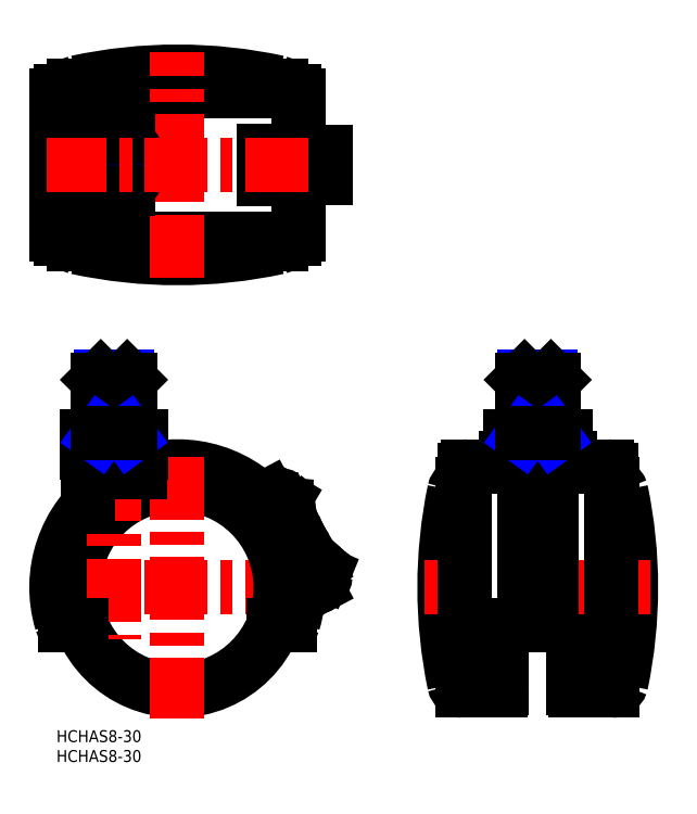
<metadata>
{"format":"dxf","ext":"dxf","renderer":"ezdxf+matplotlib","layout":"modelspace","background":"white","min_lineweight":24,"dpi":150}
</metadata>
<code>
0
SECTION
2
ENTITIES
0
INSERT
8
MSM_CONTINUOUS
2
*U1
10
0
20
0
30
0
0
INSERT
8
MSM_CONTINUOUS
2
*U2
10
0
20
0
30
0
0
LINE
8
MSM_CONTINUOUS
10
17.82
20
89
30
0
11
11.18
21
89
31
0
0
ARC
8
MSM_CONTINUOUS
10
30.5
20
239
30
0
40
120
50
257.8
51
282.2
0
ARC
8
MSM_CONTINUOUS
10
30.5
20
46
30
0
40
120
50
77.8
51
102.2
0
LINE
8
MSM_CONTINUOUS
10
1
20
161
30
0
11
60
21
161
31
0
0
LINE
8
MSM_CONTINUOUS
10
1
20
124
30
0
11
60
21
124
31
0
0
LINE
8
MSM_CENTER
10
63.5
20
36
30
0
11
-2.5
21
36
31
0
0
ARC
8
MSM_CONTINUOUS
10
30.5
20
36
30
0
40
30.5
50
343.3
51
196.7
0
ARC
8
MSM_CONTINUOUS
10
30.5
20
36
30
0
40
28.5
50
340.5
51
196.7
0
CIRCLE
8
MSM_CONTINUOUS
10
30.5
20
36
30
0
40
26
0
LINE
8
MSM_CENTER
10
30.5
20
69
30
0
11
30.5
21
3
31
0
0
LINE
8
MSM_CENTER
10
14.5
20
94
30
0
11
14.5
21
23
31
0
0
LINE
8
MSM_CENTER
10
14.5
20
152.5
30
0
11
14.5
21
132.5
31
0
0
LINE
8
MSM_CENTER
10
30.5
20
114
30
0
11
30.5
21
171
31
0
0
LINE
8
MSM_CONTINUOUS
10
3.055e-13
20
160
30
0
11
3.055e-13
21
125
31
0
0
ARC
8
MSM_CONTINUOUS
10
2.251
20
27.5
30
0
40
1
50
196.7
51
16.75
0
LINE
8
MSM_CONTINUOUS
10
2.251
20
26.5
30
0
11
6.298
21
26.5
31
0
0
LINE
8
MSM_CONTINUOUS
10
8
20
56.59
30
0
11
8
21
68.5
31
0
0
LINE
8
MSM_CONTINUOUS
10
21
20
68.5
30
0
11
21
21
64.98
31
0
0
LINE
8
MSM_CONTINUOUS
10
4.5
20
124
30
0
11
4.5
21
122.5
31
0
0
ARC
8
MSM_CONTINUOUS
10
5.3
20
122.5
30
0
40
0.8
50
180
51
257.8
0
ARC
8
MSM_CONTINUOUS
10
1
20
125
30
0
40
1
50
180
51
270
0
ARC
8
MSM_CONTINUOUS
10
1
20
160
30
0
40
1
50
90
51
180
0
LINE
8
MSM_CONTINUOUS
10
4.5
20
161
30
0
11
4.5
21
162.5
31
0
0
ARC
8
MSM_CONTINUOUS
10
5.3
20
162.5
30
0
40
0.8
50
102.2
51
180
0
LINE
8
MSM_CONTINUOUS
10
130.3
20
26.5
30
0
11
130.3
21
10.5
31
0
0
LINE
8
MSM_CONTINUOUS
10
112.3
20
26.5
30
0
11
112.3
21
10.5
31
0
0
ARC
8
MSM_CONTINUOUS
10
24.78
20
36
30
0
40
120
50
348.3
51
11.74
0
ARC
8
MSM_CONTINUOUS
10
217.8
20
36
30
0
40
120
50
168.3
51
191.7
0
LINE
8
MSM_CENTER
10
121.3
20
94
30
0
11
121.3
21
21.5
31
0
0
LINE
8
MSM_CONTINUOUS
10
111.8
20
10
30
0
11
102.2
21
10
31
0
0
ARC
8
MSM_CONTINUOUS
10
102.2
20
12
30
0
40
2
50
191.7
51
270
0
ARC
8
MSM_CONTINUOUS
10
111.8
20
10.5
30
0
40
0.5
50
270
51
0
0
ARC
8
MSM_CONTINUOUS
10
140
20
12.35
30
0
40
2.352
50
269.2
51
341.2
0
LINE
8
MSM_CONTINUOUS
10
130.8
20
10
30
0
11
140
21
10
31
0
0
ARC
8
MSM_CONTINUOUS
10
130.8
20
10.5
30
0
40
0.5
50
180
51
270
0
LINE
8
MSM_CONTINUOUS
10
103.8
20
66.5
30
0
11
138.8
21
66.5
31
0
0
LINE
8
MSM_CONTINUOUS
10
113.3
20
68.5
30
0
11
129.3
21
68.5
31
0
0
LINE
8
MSM_CONTINUOUS
10
136.8
20
26.5
30
0
11
105.8
21
26.5
31
0
0
LINE
8
MSM_CENTER
10
92.78
20
36
30
0
11
149.8
21
36
31
0
0
LINE
8
MSM_CONTINUOUS
10
61
20
145.9
30
0
11
61
21
160
31
0
0
ARC
8
MSM_CONTINUOUS
10
59.28
20
50.28
30
0
40
0.5
50
23
51
97.59
0
ARC
8
MSM_CONTINUOUS
10
86.44
20
61.81
30
0
40
29
50
203
51
213
0
ARC
8
MSM_CONTINUOUS
10
58.75
20
27.5
30
0
40
1
50
270
51
343.3
0
LINE
8
MSM_CONTINUOUS
10
54.7
20
26.5
30
0
11
58.75
21
26.5
31
0
0
ARC
8
MSM_CONTINUOUS
10
55.33
20
55.46
30
0
40
4
50
59.17
51
118
0
LINE
8
MSM_CONTINUOUS
10
53.46
20
59
30
0
11
51.61
21
58.01
31
0
0
ARC
8
MSM_CONTINUOUS
10
57.69
20
55.17
30
0
40
0.5
50
298.4
51
87.59
0
LINE
8
MSM_CONTINUOUS
10
57.36
20
54.43
30
0
11
58.01
21
54.43
31
0
0
LINE
8
MSM_CONTINUOUS
10
57.36
20
54.43
30
0
11
57.93
21
54.73
31
0
0
ARC
8
MSM_CONTINUOUS
10
57.43
20
56.43
30
0
40
0.5
50
295.9
51
85.09
0
ARC
8
MSM_CONTINUOUS
10
57.13
20
58.47
30
0
40
0.5
50
329.3
51
59.17
0
LINE
8
MSM_CONTINUOUS
10
57.07
20
55.7
30
0
11
57.71
21
55.67
31
0
0
LINE
8
MSM_CONTINUOUS
10
57.07
20
55.7
30
0
11
57.65
21
55.98
31
0
0
LINE
8
MSM_CONTINUOUS
10
56.83
20
56.99
30
0
11
57.56
21
58.22
31
0
0
LINE
8
MSM_CONTINUOUS
10
56.83
20
56.99
30
0
11
57.47
21
56.93
31
0
0
LINE
8
MSM_CONTINUOUS
10
58.57
20
50.69
30
0
11
59.22
21
50.78
31
0
0
LINE
8
MSM_CONTINUOUS
10
58.57
20
50.69
30
0
11
59.1
21
51.07
31
0
0
LINE
8
MSM_CONTINUOUS
10
58.11
20
51.92
30
0
11
58.76
21
51.98
31
0
0
ARC
8
MSM_CONTINUOUS
10
58.38
20
52.69
30
0
40
0.5
50
303.4
51
92.59
0
LINE
8
MSM_CONTINUOUS
10
58.11
20
51.92
30
0
11
58.66
21
52.28
31
0
0
LINE
8
MSM_CONTINUOUS
10
57.71
20
53.16
30
0
11
58.36
21
53.19
31
0
0
ARC
8
MSM_CONTINUOUS
10
58.81
20
51.48
30
0
40
0.5
50
305.9
51
95.09
0
LINE
8
MSM_CONTINUOUS
10
57.71
20
53.16
30
0
11
58.27
21
53.5
31
0
0
ARC
8
MSM_CONTINUOUS
10
58.01
20
53.93
30
0
40
0.5
50
300.9
51
90.09
0
ARC
8
MSM_CONTINUOUS
10
64.53
20
39.09
30
0
40
3.258
50
290.3
51
355.7
0
LINE
8
MSM_CONTINUOUS
10
65.66
20
36.04
30
0
11
60.9
21
33.51
31
0
0
LINE
8
MSM_CONTINUOUS
10
64.95
20
40.88
30
0
11
65.51
21
41.2
31
0
0
ARC
8
MSM_CONTINUOUS
10
64.86
20
41.69
30
0
40
0.5
50
328.4
51
117.6
0
ARC
8
MSM_CONTINUOUS
10
63.19
20
43.65
30
0
40
0.5
50
323.4
51
112.6
0
LINE
8
MSM_CONTINUOUS
10
63.21
20
42.83
30
0
11
63.79
21
43.1
31
0
0
LINE
8
MSM_CONTINUOUS
10
63.21
20
42.83
30
0
11
63.59
21
43.35
31
0
0
LINE
8
MSM_CONTINUOUS
10
61.64
20
44.93
30
0
11
62.25
21
45.15
31
0
0
LINE
8
MSM_CONTINUOUS
10
61.64
20
44.93
30
0
11
62.07
21
45.41
31
0
0
ARC
8
MSM_CONTINUOUS
10
61.7
20
45.74
30
0
40
0.5
50
318.4
51
33
0
ARC
8
MSM_CONTINUOUS
10
62.42
20
44.68
30
0
40
0.5
50
320.9
51
110.1
0
LINE
8
MSM_CONTINUOUS
10
62.4
20
43.86
30
0
11
63
21
44.11
31
0
0
LINE
8
MSM_CONTINUOUS
10
62.4
20
43.86
30
0
11
62.81
21
44.36
31
0
0
LINE
8
MSM_CONTINUOUS
10
64.06
20
41.83
30
0
11
64.63
21
42.13
31
0
0
LINE
8
MSM_CONTINUOUS
10
64.06
20
41.83
30
0
11
64.42
21
42.37
31
0
0
LINE
8
MSM_CONTINUOUS
10
64.95
20
40.88
30
0
11
65.29
21
41.43
31
0
0
ARC
8
MSM_CONTINUOUS
10
64.01
20
42.65
30
0
40
0.5
50
325.9
51
115.1
0
ARC
8
MSM_CONTINUOUS
10
67.28
20
38.88
30
0
40
0.5
50
356.8
51
86.72
0
LINE
8
MSM_CONTINUOUS
10
65.88
20
39.96
30
0
11
66.2
21
40.53
31
0
0
LINE
8
MSM_CONTINUOUS
10
65.88
20
39.96
30
0
11
67.31
21
39.38
31
0
0
ARC
8
MSM_CONTINUOUS
10
65.76
20
40.77
30
0
40
0.5
50
330.9
51
120.1
0
LINE
8
MSM_CONTINUOUS
10
61
20
146
30
0
11
52.13
21
146
31
0
0
LINE
8
MSM_CONTINUOUS
10
52.13
20
145.9
30
0
11
67.78
21
145.9
31
0
0
LINE
8
MSM_CONTINUOUS
10
52.13
20
139
30
0
11
61
21
139
31
0
0
LINE
8
MSM_CONTINUOUS
10
67.78
20
139.2
30
0
11
52.13
21
139.2
31
0
0
LINE
8
MSM_CONTINUOUS
10
56.5
20
124
30
0
11
56.5
21
122.5
31
0
0
ARC
8
MSM_CONTINUOUS
10
55.7
20
122.5
30
0
40
0.8
50
282.2
51
0
0
LINE
8
MSM_CONTINUOUS
10
52.13
20
146
30
0
11
52.13
21
139
31
0
0
LINE
8
MSM_CONTINUOUS
10
59.31
20
145.9
30
0
11
59.31
21
139.2
31
0
0
LINE
8
MSM_CONTINUOUS
10
58.88
20
139.2
30
0
11
58.88
21
145.9
31
0
0
LINE
8
MSM_CONTINUOUS
10
58.19
20
145.9
30
0
11
58.19
21
139.2
31
0
0
LINE
8
MSM_CONTINUOUS
10
57.93
20
139.2
30
0
11
57.93
21
145.9
31
0
0
LINE
8
MSM_CONTINUOUS
10
57.63
20
145.9
30
0
11
57.63
21
139.2
31
0
0
LINE
8
MSM_CONTINUOUS
10
61
20
125
30
0
11
61
21
139.2
31
0
0
ARC
8
MSM_CONTINUOUS
10
60
20
125
30
0
40
1
50
270
51
0
0
LINE
8
MSM_CONTINUOUS
10
63.69
20
139.2
30
0
11
63.69
21
145.9
31
0
0
LINE
8
MSM_CONTINUOUS
10
62.92
20
145.9
30
0
11
62.92
21
139.2
31
0
0
LINE
8
MSM_CONTINUOUS
10
62.2
20
139.2
30
0
11
62.2
21
145.9
31
0
0
LINE
8
MSM_CONTINUOUS
10
64.51
20
139.2
30
0
11
64.51
21
145.9
31
0
0
LINE
8
MSM_CONTINUOUS
10
66.26
20
139.2
30
0
11
66.26
21
145.9
31
0
0
LINE
8
MSM_CONTINUOUS
10
65.36
20
145.9
30
0
11
65.36
21
139.2
31
0
0
LINE
8
MSM_CONTINUOUS
10
67.78
20
145.9
30
0
11
67.78
21
139.2
31
0
0
LINE
8
MSM_CONTINUOUS
10
102.8
20
65.5
30
0
11
102.8
21
29.5
31
0
0
ARC
8
MSM_CONTINUOUS
10
105.8
20
29.5
30
0
40
3
50
180
51
270
0
ARC
8
MSM_CONTINUOUS
10
102.2
20
60
30
0
40
2
50
90
51
168.3
0
LINE
8
MSM_CONTINUOUS
10
102.2
20
62
30
0
11
102.8
21
62
31
0
0
ARC
8
MSM_CONTINUOUS
10
103.8
20
65.5
30
0
40
1
50
90
51
180
0
LINE
8
MSM_CONTINUOUS
10
124.6
20
59.46
30
0
11
124.6
21
29.62
31
0
0
LINE
8
MSM_CONTINUOUS
10
124.8
20
57.5
30
0
11
124.8
21
29
31
0
0
LINE
8
MSM_CONTINUOUS
10
117.8
20
57.5
30
0
11
117.8
21
29
31
0
0
LINE
8
MSM_CONTINUOUS
10
117.9
20
59.46
30
0
11
117.9
21
29.62
31
0
0
LINE
8
MSM_CONTINUOUS
10
124.6
20
45.18
30
0
11
117.9
21
45.18
31
0
0
LINE
8
MSM_CONTINUOUS
10
124.6
20
44.15
30
0
11
117.9
21
44.15
31
0
0
LINE
8
MSM_CONTINUOUS
10
124.6
20
43.15
30
0
11
117.9
21
43.15
31
0
0
LINE
8
MSM_CONTINUOUS
10
124.8
20
29
30
0
11
117.8
21
29
31
0
0
LINE
8
MSM_CONTINUOUS
10
117.9
20
29.62
30
0
11
124.6
21
29.62
31
0
0
LINE
8
MSM_CONTINUOUS
10
124.6
20
41.27
30
0
11
117.9
21
41.27
31
0
0
LINE
8
MSM_CONTINUOUS
10
124.6
20
39.96
30
0
11
117.9
21
39.96
31
0
0
LINE
8
MSM_CONTINUOUS
10
124.6
20
42.19
30
0
11
117.9
21
42.19
31
0
0
LINE
8
MSM_CONTINUOUS
10
114.3
20
70
30
0
11
128.3
21
70
31
0
0
LINE
8
MSM_CONTINUOUS
10
128.3
20
74
30
0
11
114.3
21
74
31
0
0
LINE
8
MSM_CONTINUOUS
10
124.6
20
53.19
30
0
11
117.9
21
53.19
31
0
0
LINE
8
MSM_CONTINUOUS
10
124.6
20
51.98
30
0
11
117.9
21
51.98
31
0
0
LINE
8
MSM_CONTINUOUS
10
124.6
20
50.78
30
0
11
117.9
21
50.78
31
0
0
LINE
8
MSM_CONTINUOUS
10
124.6
20
56.99
30
0
11
117.9
21
56.99
31
0
0
LINE
8
MSM_CONTINUOUS
10
124.6
20
55.7
30
0
11
117.9
21
55.7
31
0
0
LINE
8
MSM_CONTINUOUS
10
124.6
20
54.43
30
0
11
117.9
21
54.43
31
0
0
LINE
8
MSM_CONTINUOUS
10
124.6
20
59.46
30
0
11
117.9
21
59.46
31
0
0
LINE
8
MSM_CONTINUOUS
10
117.9
20
57.5
30
0
11
117.8
21
57.5
31
0
0
ARC
8
MSM_CONTINUOUS
10
114.7
20
68.56
30
0
40
1.533
50
357.7
51
69.69
0
LINE
8
MSM_CONTINUOUS
10
113.3
20
66.5
30
0
11
113.3
21
68.5
31
0
0
LINE
8
MSM_CONTINUOUS
10
114.3
20
74
30
0
11
114.3
21
70
31
0
0
LINE
8
MSM_CONTINUOUS
10
124.6
20
57.5
30
0
11
124.8
21
57.5
31
0
0
LINE
8
MSM_CONTINUOUS
10
121.3
20
74
30
0
11
121.3
21
70
31
0
0
ARC
8
MSM_CONTINUOUS
10
127.8
20
68.56
30
0
40
1.533
50
110.3
51
182.3
0
LINE
8
MSM_CONTINUOUS
10
128.3
20
70
30
0
11
128.3
21
74
31
0
0
LINE
8
MSM_CONTINUOUS
10
56.5
20
161
30
0
11
56.5
21
162.5
31
0
0
ARC
8
MSM_CONTINUOUS
10
55.7
20
162.5
30
0
40
0.8
50
0
51
77.8
0
ARC
8
MSM_CONTINUOUS
10
60
20
160
30
0
40
1
50
0
51
90
0
LINE
8
MSM_CONTINUOUS
10
139.8
20
65.5
30
0
11
139.8
21
29.5
31
0
0
ARC
8
MSM_CONTINUOUS
10
136.8
20
29.5
30
0
40
3
50
270
51
0
0
ARC
8
MSM_CONTINUOUS
10
140
20
59.65
30
0
40
2.352
50
18.82
51
90.77
0
LINE
8
MSM_CONTINUOUS
10
140
20
62
30
0
11
139.8
21
62
31
0
0
LINE
8
MSM_CONTINUOUS
10
129.3
20
68.5
30
0
11
129.3
21
66.5
31
0
0
ARC
8
MSM_CONTINUOUS
10
138.8
20
65.5
30
0
40
1
50
0
51
90
0
LINE
8
MSM_CONTINUOUS
10
21.43
20
142.5
30
0
11
17.96
21
148.5
31
0
0
LINE
8
MSM_CONTINUOUS
10
11.04
20
148.5
30
0
11
7.572
21
142.5
31
0
0
ARC
8
MSM_CONTINUOUS
10
14.5
20
142.5
30
0
40
6.5
50
7.38
51
52.62
0
ARC
8
MSM_CONTINUOUS
10
14.5
20
142.5
30
0
40
6.5
50
127.4
51
172.6
0
LINE
8
MSM_CONTINUOUS
10
11.04
20
136.5
30
0
11
17.96
21
136.5
31
0
0
ARC
8
MSM_CONTINUOUS
10
14.5
20
142.5
30
0
40
6.5
50
247.4
51
292.6
0
LINE
8
MSM_CONTINUOUS
10
7.572
20
142.5
30
0
11
11.04
21
136.5
31
0
0
ARC
8
MSM_CONTINUOUS
10
14.5
20
142.5
30
0
40
6.5
50
187.4
51
232.6
0
LINE
8
MSM_CONTINUOUS
10
17.96
20
136.5
30
0
11
21.43
21
142.5
31
0
0
ARC
8
MSM_CONTINUOUS
10
14.5
20
142.5
30
0
40
6.5
50
307.4
51
352.6
0
LINE
8
MSM_CONTINUOUS
10
17.96
20
148.5
30
0
11
11.04
21
148.5
31
0
0
ARC
8
MSM_CONTINUOUS
10
14.5
20
142.5
30
0
40
6.5
50
67.38
51
112.6
0
LINE
8
MSM_CONTINUOUS
10
21
20
68.5
30
0
11
8
21
68.5
31
0
0
LINE
8
MSM_CONTINUOUS
10
21.43
20
70
30
0
11
7.57
21
70
31
0
0
LINE
8
MSM_CONTINUOUS
10
21.43
20
74
30
0
11
7.57
21
74
31
0
0
LINE
8
MSM_CONTINUOUS
10
11.03
20
74
30
0
11
11.03
21
70
31
0
0
LINE
8
MSM_CONTINUOUS
10
7.57
20
74
30
0
11
7.57
21
70
31
0
0
LINE
8
MSM_CONTINUOUS
10
10.5
20
68.5
30
0
11
10.5
21
69.6
31
0
0
ARC
8
MSM_CONTINUOUS
10
10.1
20
69.6
30
0
40
0.4
50
0
51
90
0
LINE
8
MSM_CONTINUOUS
10
21.43
20
70
30
0
11
21.43
21
74
31
0
0
LINE
8
MSM_CONTINUOUS
10
17.96
20
70
30
0
11
17.96
21
74
31
0
0
ARC
8
MSM_CONTINUOUS
10
18.9
20
69.6
30
0
40
0.4
50
90
51
180
0
LINE
8
MSM_CONTINUOUS
10
18.5
20
69.6
30
0
11
18.5
21
68.5
31
0
0
CIRCLE
8
MSM_NARROW
10
14.5
20
142.5
30
0
40
3.324
0
CIRCLE
8
MSM_CONTINUOUS
10
14.5
20
142.5
30
0
40
4
0
LINE
8
MSM_NARROW
10
17.82
20
74.94
30
0
11
17.82
21
89
31
0
0
LINE
8
MSM_CONTINUOUS
10
18.5
20
74
30
0
11
18.5
21
88.32
31
0
0
LINE
8
MSM_CONTINUOUS
10
10.5
20
74
30
0
11
10.5
21
88.32
31
0
0
LINE
8
MSM_NARROW
10
11.18
20
74.94
30
0
11
11.18
21
89
31
0
0
LINE
8
MSM_CONTINUOUS
10
17.82
20
89
30
0
11
18.5
21
88.32
31
0
0
LINE
8
MSM_CONTINUOUS
10
18.5
20
88.32
30
0
11
10.5
21
88.32
31
0
0
LINE
8
MSM_CONTINUOUS
10
10.5
20
88.32
30
0
11
11.18
21
89
31
0
0
LINE
8
MSM_NARROW
10
10.5
20
74
30
0
11
11.18
21
74.94
31
0
0
LINE
8
MSM_NARROW
10
18.5
20
74
30
0
11
17.82
21
74.94
31
0
0
LINE
8
MSM_CONTINUOUS
10
18.5
20
74.94
30
0
11
10.5
21
74.94
31
0
0
LINE
8
MSM_CONTINUOUS
10
124.6
20
89
30
0
11
118
21
89
31
0
0
LINE
8
MSM_NARROW
10
124.6
20
74.94
30
0
11
124.6
21
89
31
0
0
LINE
8
MSM_CONTINUOUS
10
125.3
20
74
30
0
11
125.3
21
88.32
31
0
0
LINE
8
MSM_CONTINUOUS
10
117.3
20
74
30
0
11
117.3
21
88.32
31
0
0
LINE
8
MSM_NARROW
10
118
20
74.94
30
0
11
118
21
89
31
0
0
LINE
8
MSM_CONTINUOUS
10
124.6
20
89
30
0
11
125.3
21
88.32
31
0
0
LINE
8
MSM_CONTINUOUS
10
125.3
20
88.32
30
0
11
117.3
21
88.32
31
0
0
LINE
8
MSM_CONTINUOUS
10
117.3
20
88.32
30
0
11
118
21
89
31
0
0
LINE
8
MSM_NARROW
10
117.3
20
74
30
0
11
118
21
74.94
31
0
0
LINE
8
MSM_NARROW
10
125.3
20
74
30
0
11
124.6
21
74.94
31
0
0
LINE
8
MSM_CONTINUOUS
10
125.3
20
74.94
30
0
11
117.3
21
74.94
31
0
0
LINE
8
MSM_CENTER
10
63.5
20
142.5
30
0
11
-2.5
21
142.5
31
0
0
VIEWPORT
8
0
10
143.6
20
100.1
30
0
40
558.7
41
222.2
68
     1
69
     1
0
VIEWPORT
8
MSM_CONTINUOUS
10
128.5
20
97.5
30
0
40
205.6
41
156
68
     2
69
     2
0
ENDSEC
0
EOF

</code>
